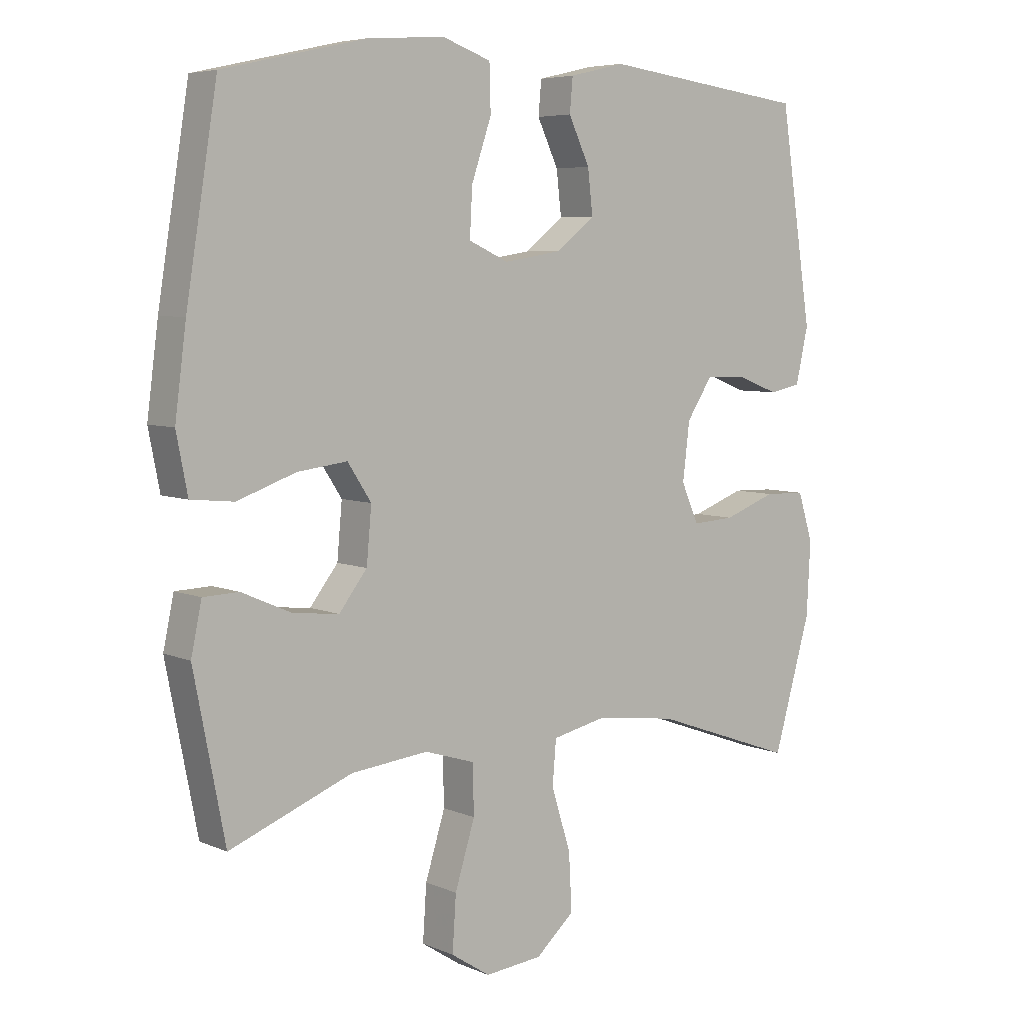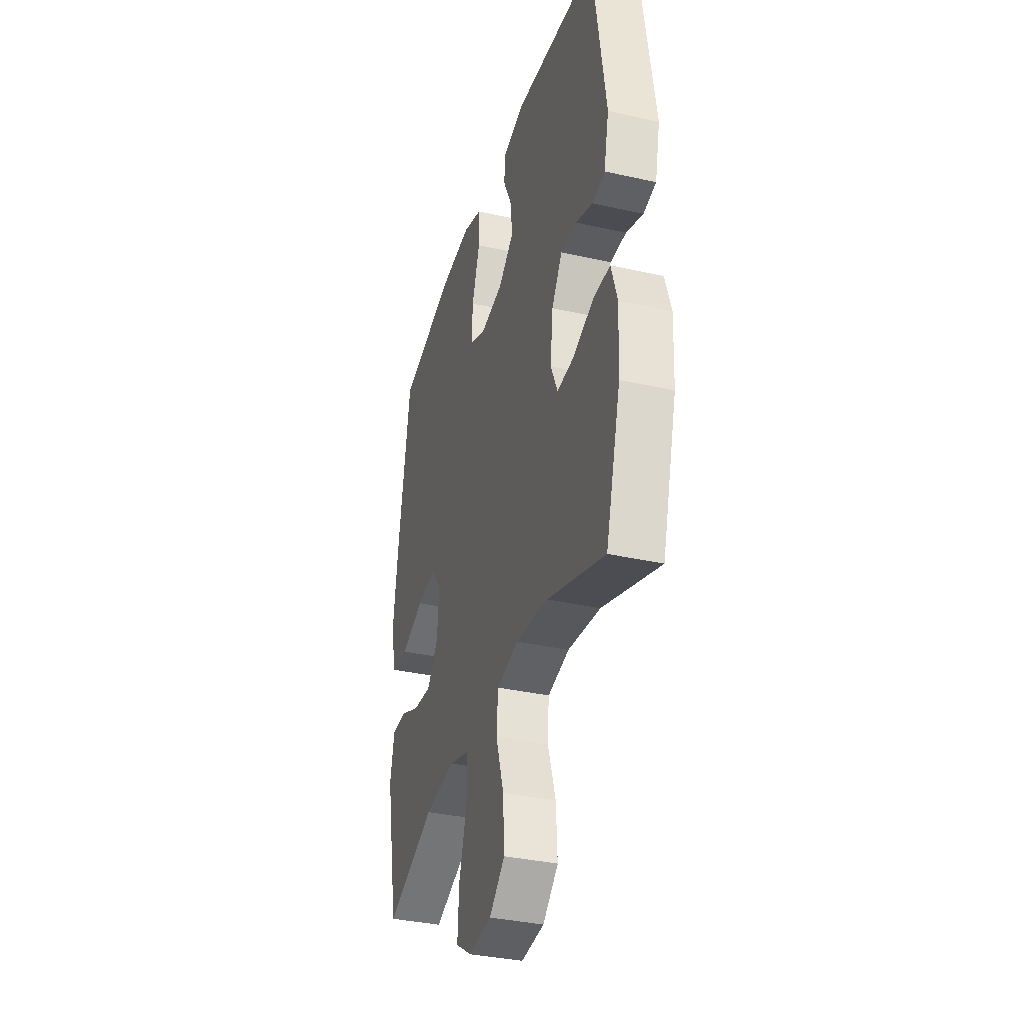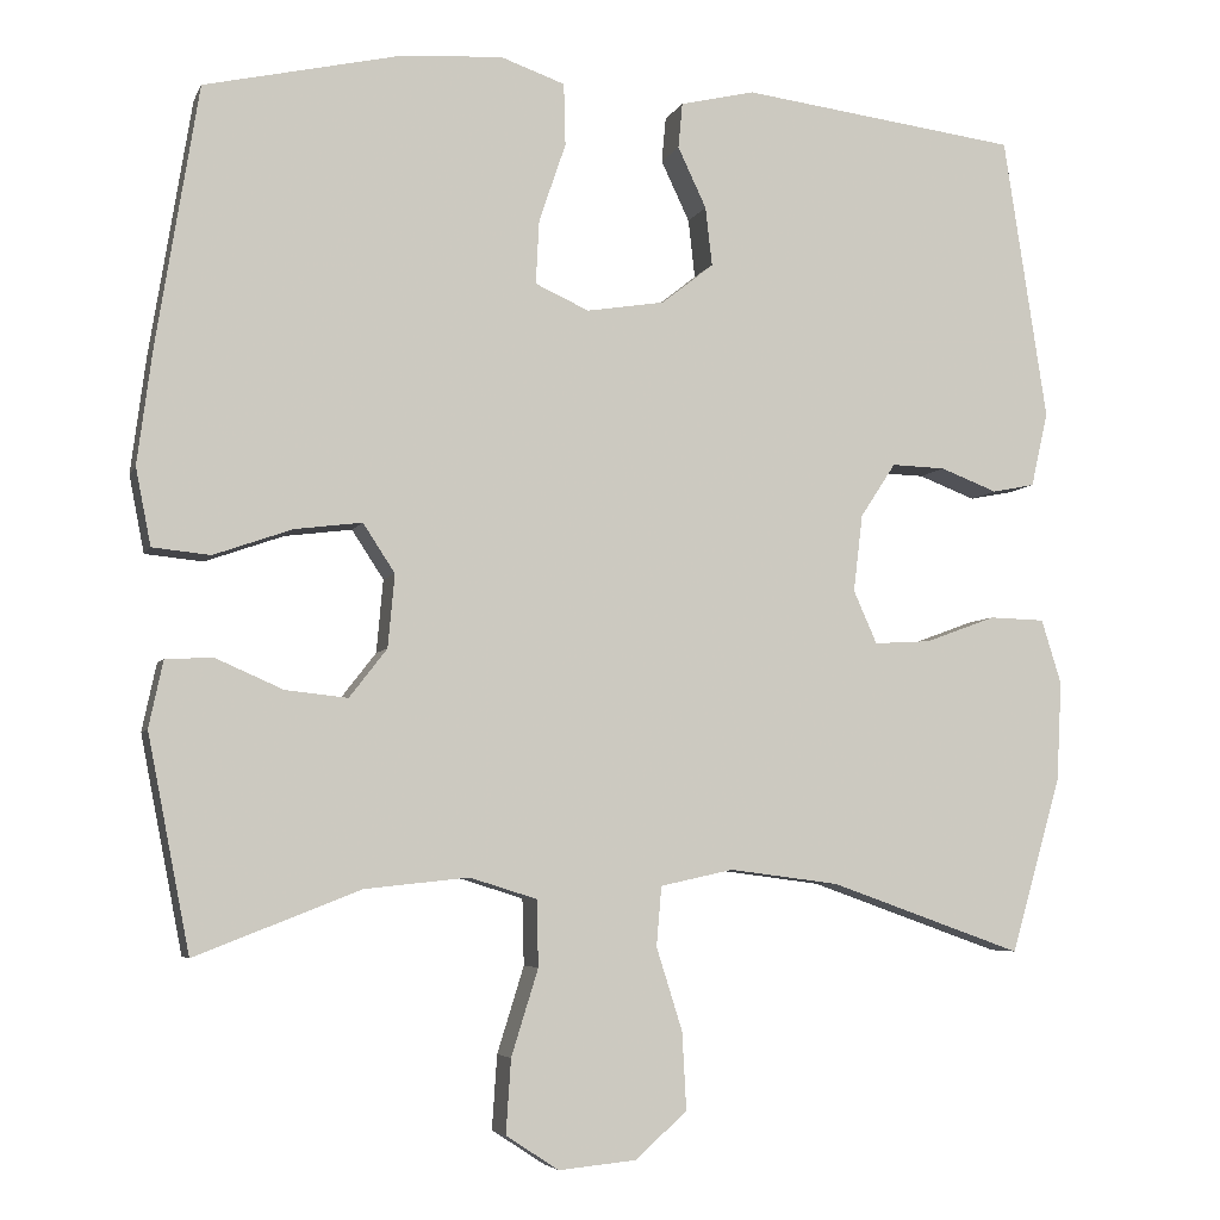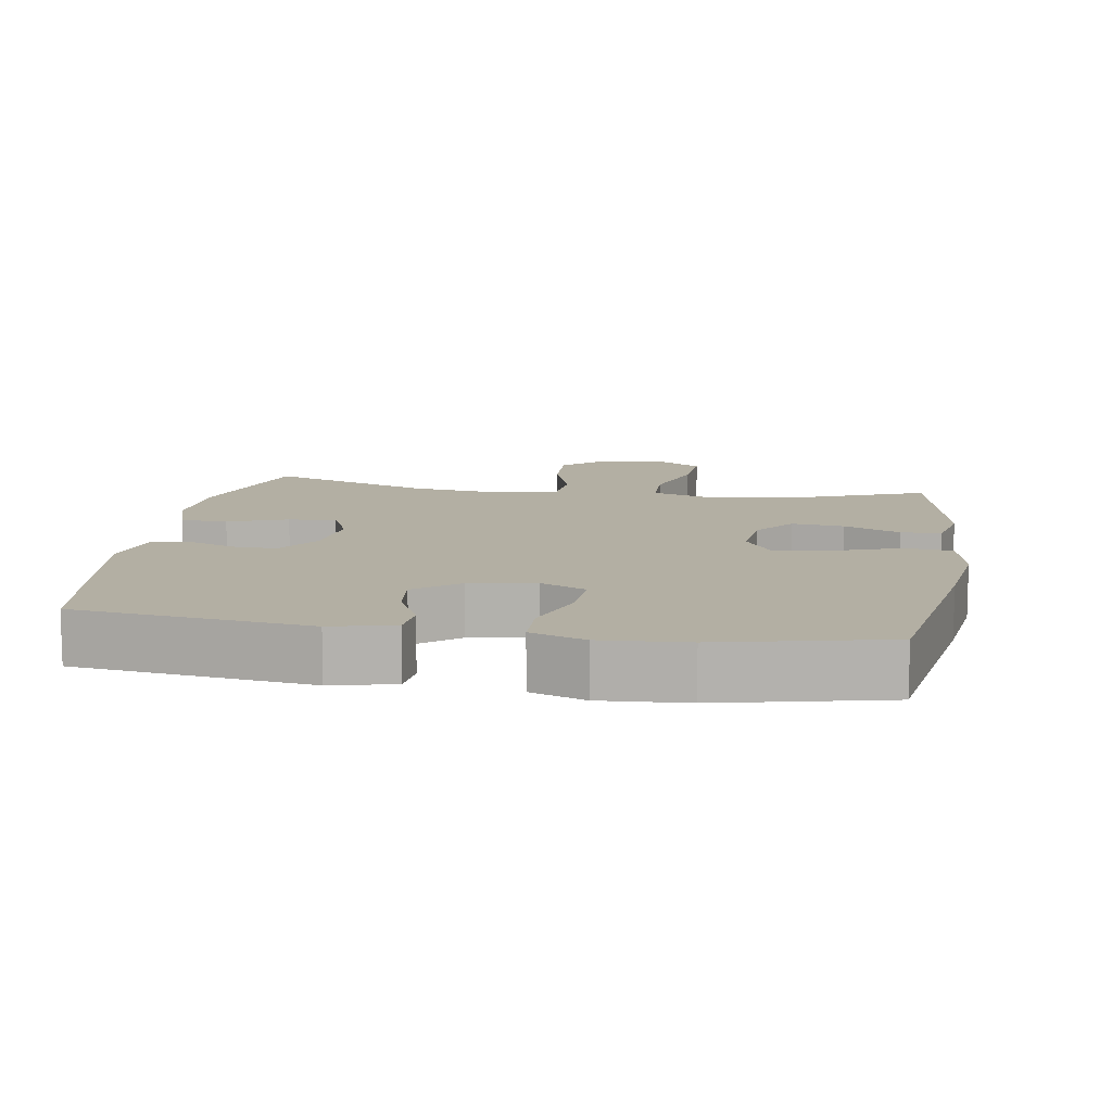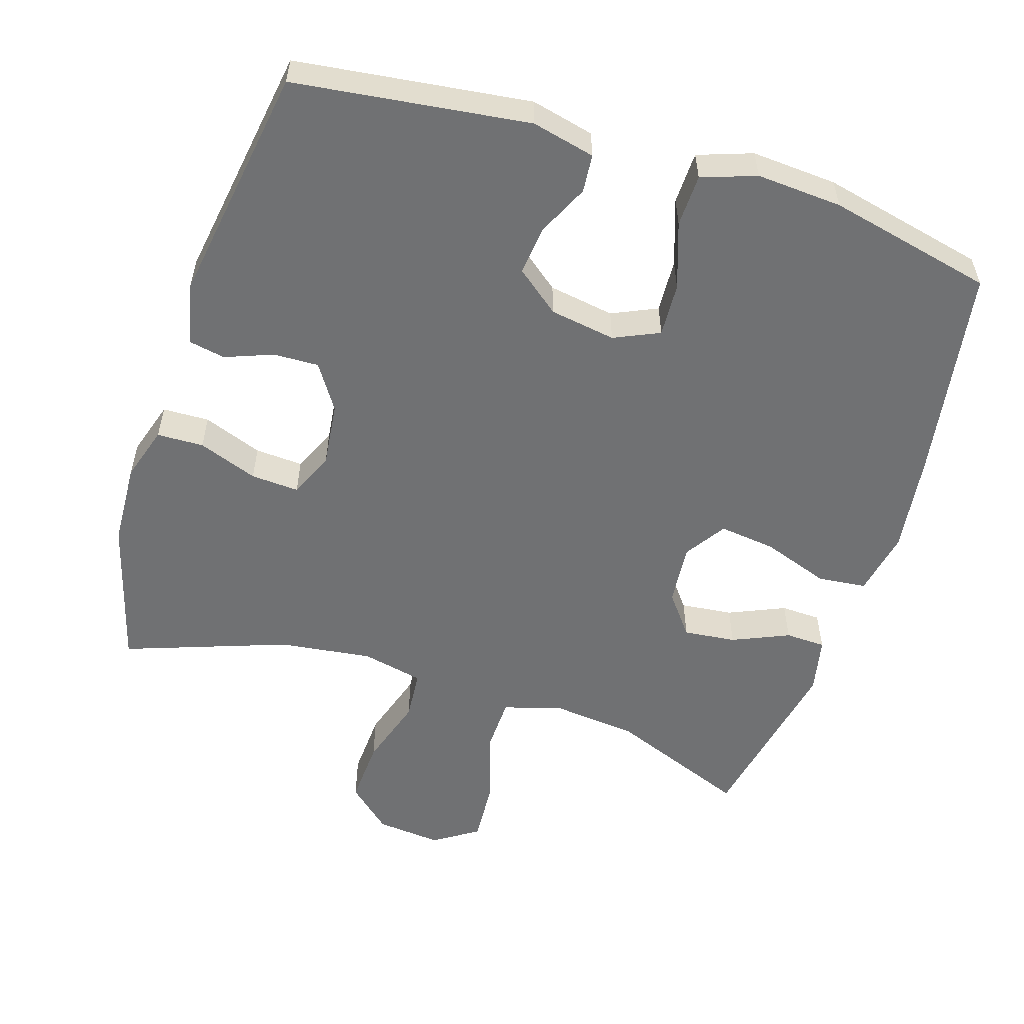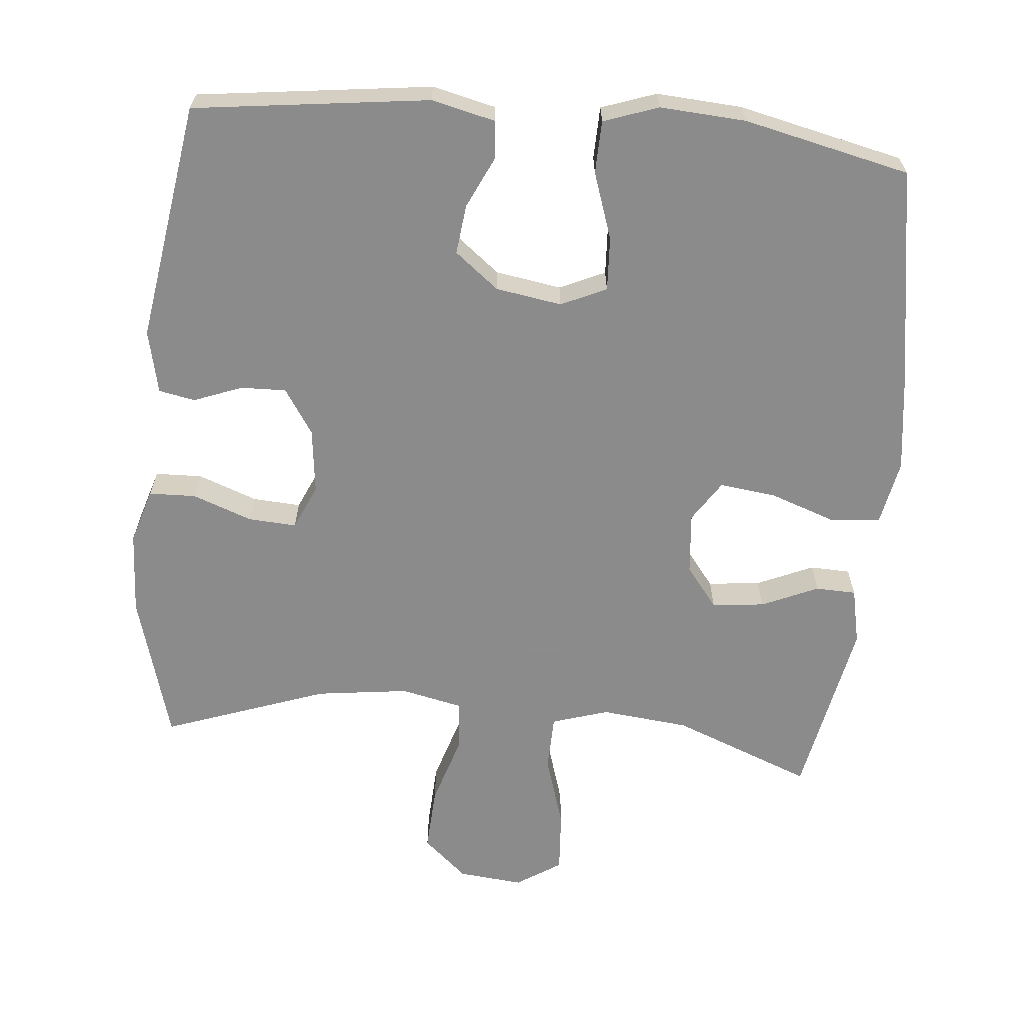
<metadata>
{"format":"obj","ext":"obj","renderer":"f3d","projection":"perspective","resolution":1024,"background":"white","views":[{"elev":6.0,"azim":141.6,"up":"+Z"},{"elev":-35.4,"azim":-106.6,"up":"+Z"},{"elev":-5.3,"azim":164.4,"up":"+Z"},{"elev":11.1,"azim":9.2,"up":"+Y"},{"elev":-55.2,"azim":-17.6,"up":"+Y"},{"elev":-64.0,"azim":-5.3,"up":"+Y"}]}
</metadata>
<code>
v 0.5 0.07 -0.5
v 0.303 0.07 -0.423
v 0.179 0.07 -0.41
v 0.099 0.07 -0.435
v 0.097 0.07 -0.514
v 0.129 0.07 -0.617
v 0.135 0.07 -0.705
v 0.072 0.07 -0.746
v -0.02 0.07 -0.737
v -0.082 0.07 -0.682
v -0.077 0.07 -0.59
v -0.046 0.07 -0.491
v -0.052 0.07 -0.42
v -0.139 0.07 -0.401
v -0.27 0.07 -0.418
v -0.5 0.07 -0.5
v -0.56 0.07 -0.29
v -0.566 0.07 -0.172
v -0.542 0.07 -0.095
v -0.476 0.07 -0.093
v -0.392 0.07 -0.124
v -0.324 0.07 -0.128
v -0.296 0.07 -0.065
v -0.307 0.07 0.027
v -0.349 0.07 0.091
v -0.413 0.07 0.089
v -0.481 0.07 0.063
v -0.532 0.07 0.073
v -0.552 0.07 0.162
v -0.5 0.07 0.5
v -0.169 0.07 0.542
v -0.08 0.07 0.521
v -0.075 0.07 0.467
v -0.109 0.07 0.395
v -0.117 0.07 0.325
v -0.055 0.07 0.276
v 0.038 0.07 0.261
v 0.102 0.07 0.29
v 0.098 0.07 0.366
v 0.066 0.07 0.46
v 0.068 0.07 0.534
v 0.145 0.07 0.561
v 0.266 0.07 0.553
v 0.5 0.07 0.5
v 0.55 0.07 0.192
v 0.568 0.07 0.054
v 0.55 0.07 -0.038
v 0.481 0.07 -0.045
v 0.387 0.07 -0.012
v 0.307 0.07 -0.002
v 0.269 0.07 -0.06
v 0.277 0.07 -0.147
v 0.322 0.07 -0.205
v 0.396 0.07 -0.197
v 0.476 0.07 -0.162
v 0.533 0.07 -0.164
v 0.55 0.07 -0.244
v 0.5 0 -0.5
v 0.303 0 -0.423
v 0.179 0 -0.41
v 0.099 0 -0.435
v 0.097 0 -0.514
v 0.129 0 -0.617
v 0.135 0 -0.705
v 0.072 0 -0.746
v -0.02 0 -0.737
v -0.082 0 -0.682
v -0.077 0 -0.59
v -0.046 0 -0.491
v -0.052 0 -0.42
v -0.139 0 -0.401
v -0.27 0 -0.418
v -0.5 0 -0.5
v -0.56 0 -0.29
v -0.566 0 -0.172
v -0.542 0 -0.095
v -0.476 0 -0.093
v -0.392 0 -0.124
v -0.324 0 -0.128
v -0.296 0 -0.065
v -0.307 0 0.027
v -0.349 0 0.091
v -0.413 0 0.089
v -0.481 0 0.063
v -0.532 0 0.073
v -0.552 0 0.162
v -0.5 0 0.5
v -0.169 0 0.542
v -0.08 0 0.521
v -0.075 0 0.467
v -0.109 0 0.395
v -0.117 0 0.325
v -0.055 0 0.276
v 0.038 0 0.261
v 0.102 0 0.29
v 0.098 0 0.366
v 0.066 0 0.46
v 0.068 0 0.534
v 0.145 0 0.561
v 0.266 0 0.553
v 0.5 0 0.5
v 0.55 0 0.192
v 0.568 0 0.054
v 0.55 0 -0.038
v 0.481 0 -0.045
v 0.387 0 -0.012
v 0.307 0 -0.002
v 0.269 0 -0.06
v 0.277 0 -0.147
v 0.322 0 -0.205
v 0.396 0 -0.197
v 0.476 0 -0.162
v 0.533 0 -0.164
v 0.55 0 -0.244
f 54 55 56 57
f 53 54 57 1
f 52 53 1 2
f 46 47 48 49
f 46 49 50
f 45 46 50
f 44 45 50
f 43 44 50 51
f 39 40 41 42
f 38 39 42 43
f 31 32 33 34
f 31 34 35
f 30 31 35
f 29 30 35 36
f 26 27 28 29
f 25 26 29 36
f 18 19 20 21
f 18 21 22
f 15 16 17 18
f 14 15 18 22
f 13 14 22 23
f 9 10 11 12
f 9 12 13
f 8 9 13
f 5 6 7 8
f 4 5 8 13
f 3 4 13 23
f 52 2 3 23
f 38 43 51
f 37 38 51 52
f 24 25 36 37
f 23 24 37 52
f 114 113 112 111
f 58 114 111 110
f 59 58 110 109
f 106 105 104 103
f 107 106 103
f 107 103 102
f 107 102 101
f 108 107 101 100
f 99 98 97 96
f 100 99 96 95
f 91 90 89 88
f 92 91 88
f 92 88 87
f 93 92 87 86
f 86 85 84 83
f 93 86 83 82
f 78 77 76 75
f 79 78 75
f 75 74 73 72
f 79 75 72 71
f 80 79 71 70
f 69 68 67 66
f 70 69 66
f 70 66 65
f 65 64 63 62
f 70 65 62 61
f 80 70 61 60
f 80 60 59 109
f 108 100 95
f 109 108 95 94
f 94 93 82 81
f 109 94 81 80
f 1 58 59 2
f 2 59 60 3
f 3 60 61 4
f 4 61 62 5
f 5 62 63 6
f 6 63 64 7
f 7 64 65 8
f 8 65 66 9
f 9 66 67 10
f 10 67 68 11
f 11 68 69 12
f 12 69 70 13
f 13 70 71 14
f 14 71 72 15
f 15 72 73 16
f 16 73 74 17
f 17 74 75 18
f 18 75 76 19
f 19 76 77 20
f 20 77 78 21
f 21 78 79 22
f 22 79 80 23
f 23 80 81 24
f 24 81 82 25
f 25 82 83 26
f 26 83 84 27
f 27 84 85 28
f 28 85 86 29
f 29 86 87 30
f 30 87 88 31
f 31 88 89 32
f 32 89 90 33
f 33 90 91 34
f 34 91 92 35
f 35 92 93 36
f 36 93 94 37
f 37 94 95 38
f 38 95 96 39
f 39 96 97 40
f 40 97 98 41
f 41 98 99 42
f 42 99 100 43
f 43 100 101 44
f 44 101 102 45
f 45 102 103 46
f 46 103 104 47
f 47 104 105 48
f 48 105 106 49
f 49 106 107 50
f 50 107 108 51
f 51 108 109 52
f 52 109 110 53
f 53 110 111 54
f 54 111 112 55
f 55 112 113 56
f 56 113 114 57
f 57 114 58 1

</code>
